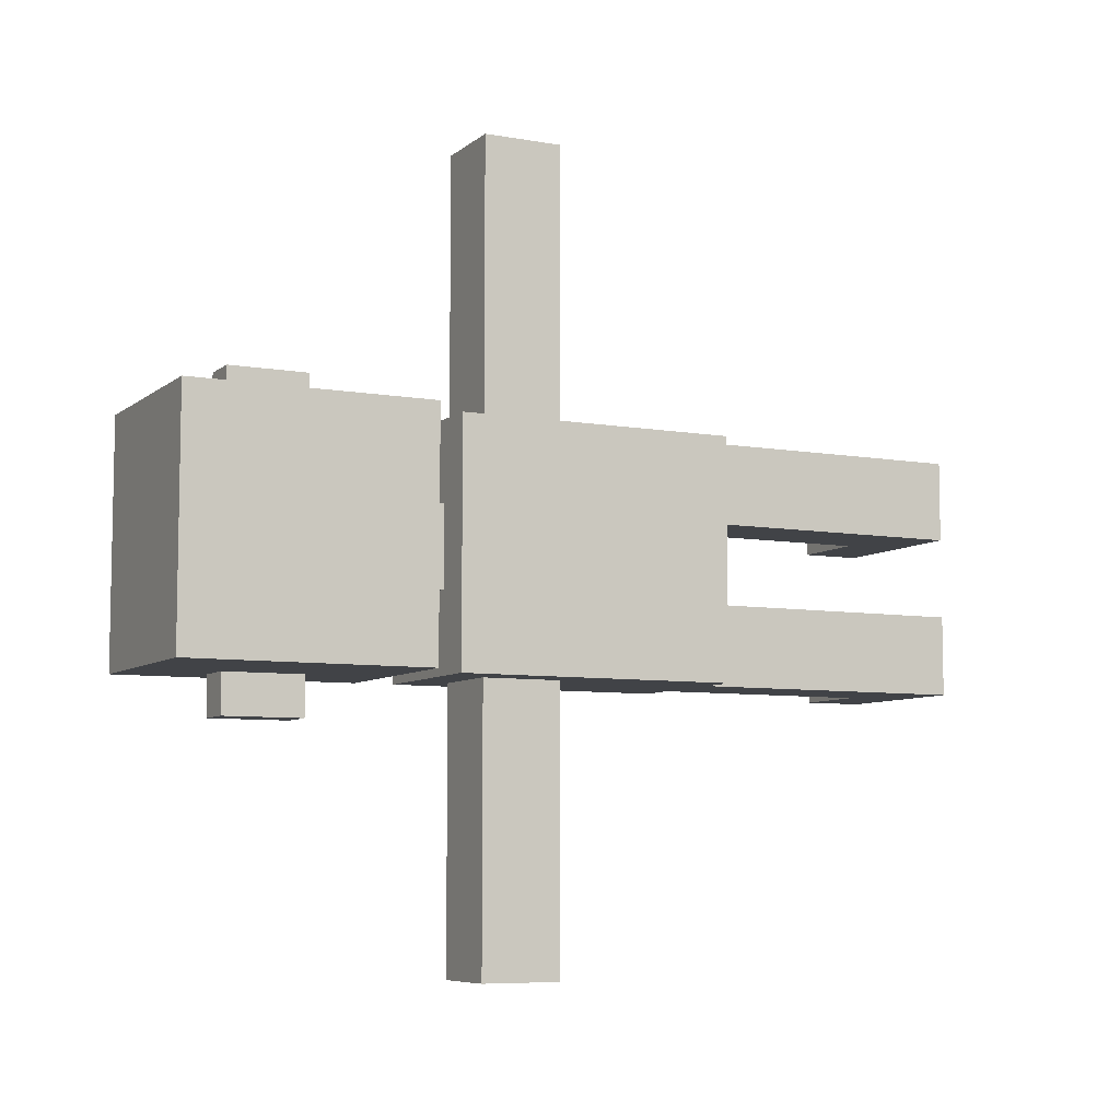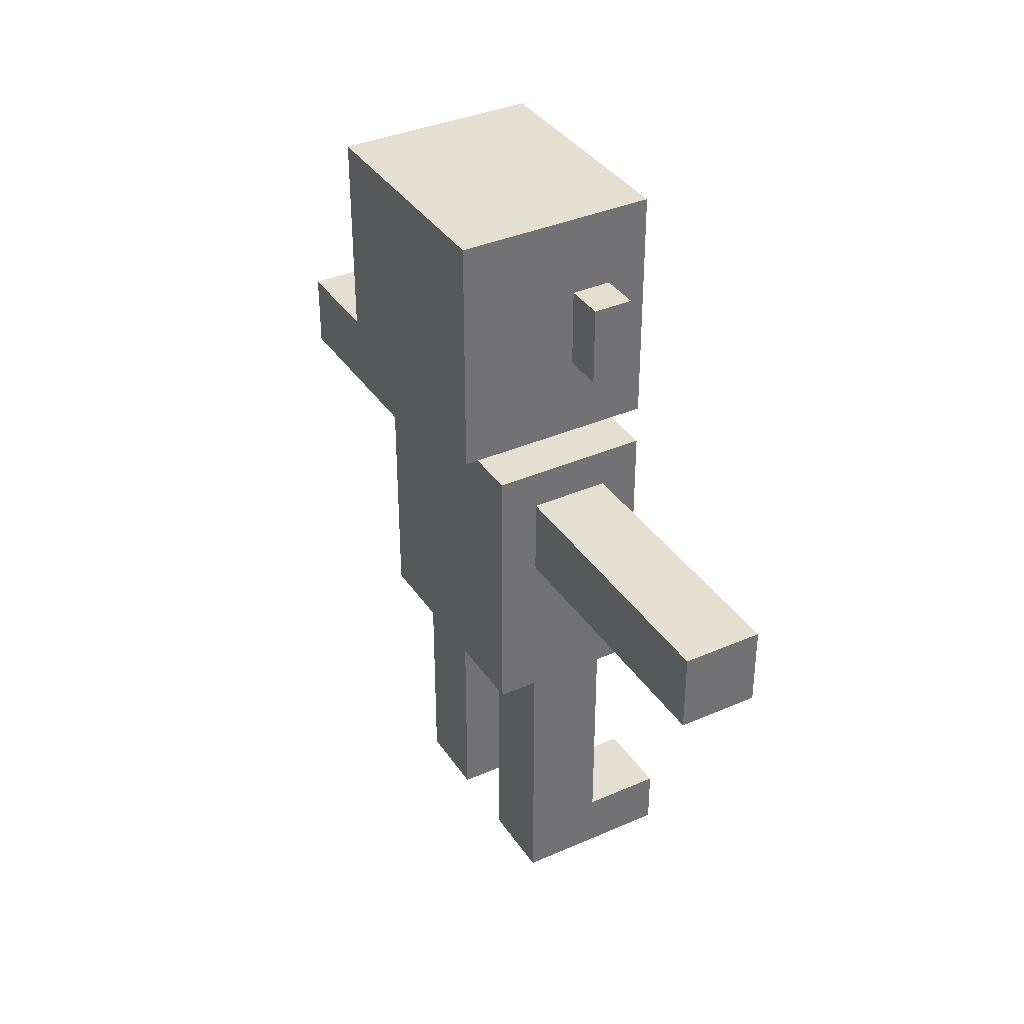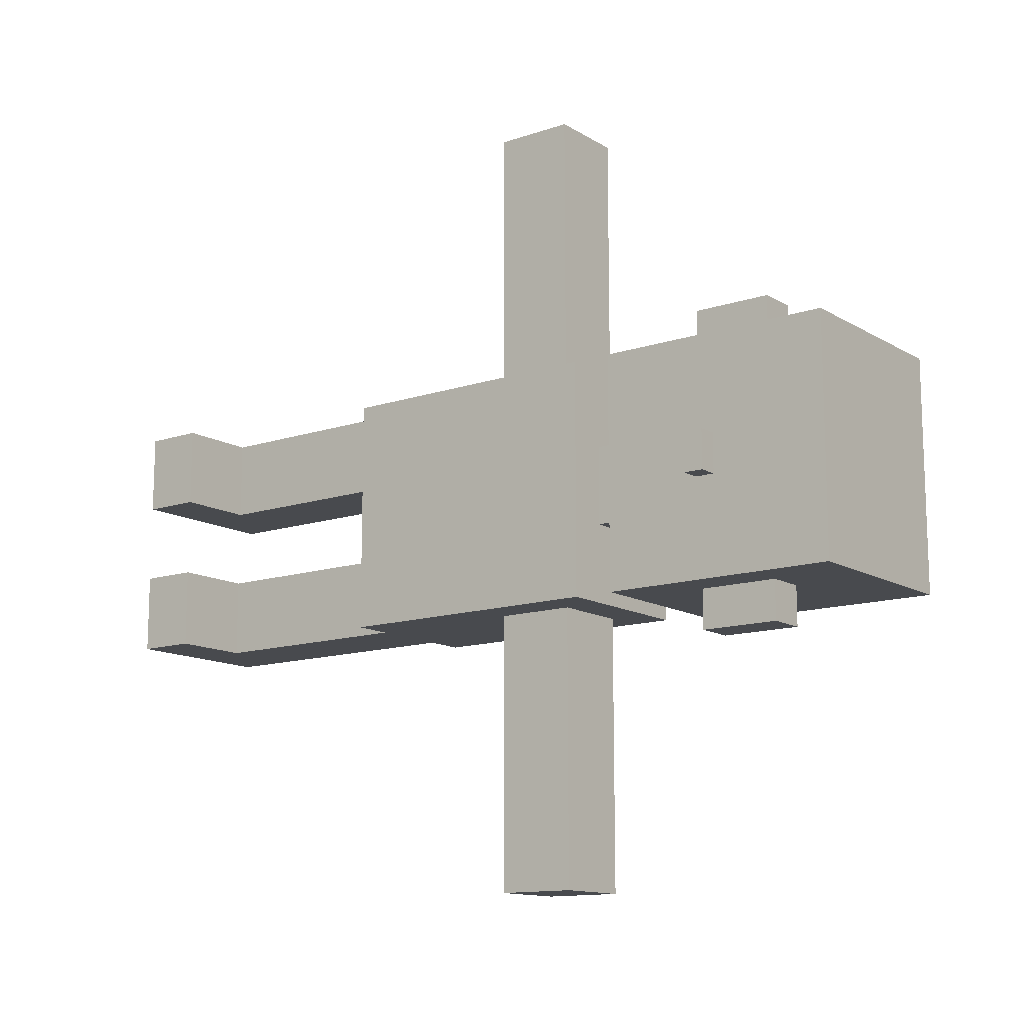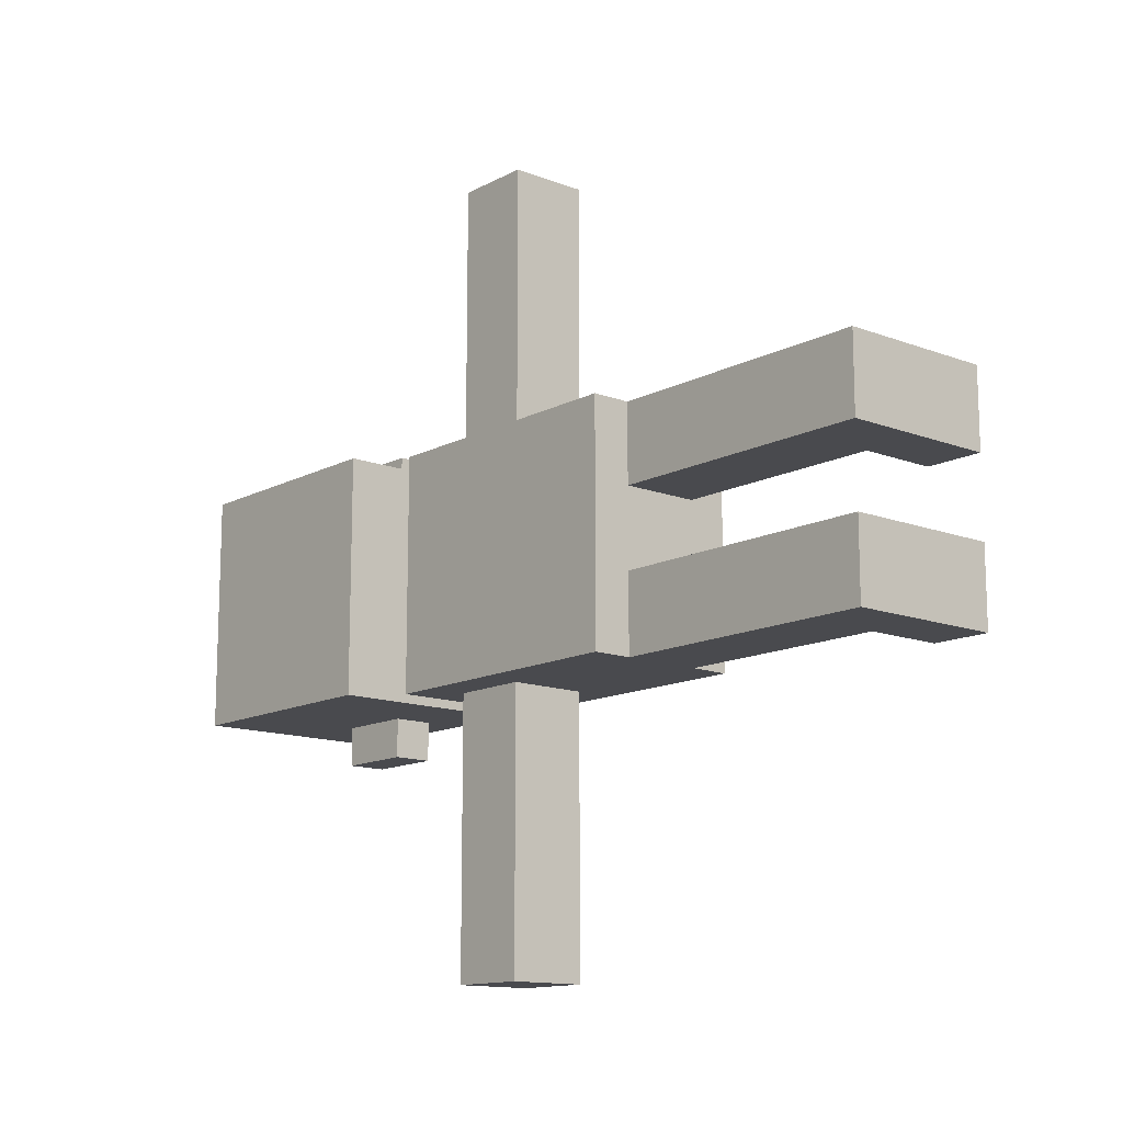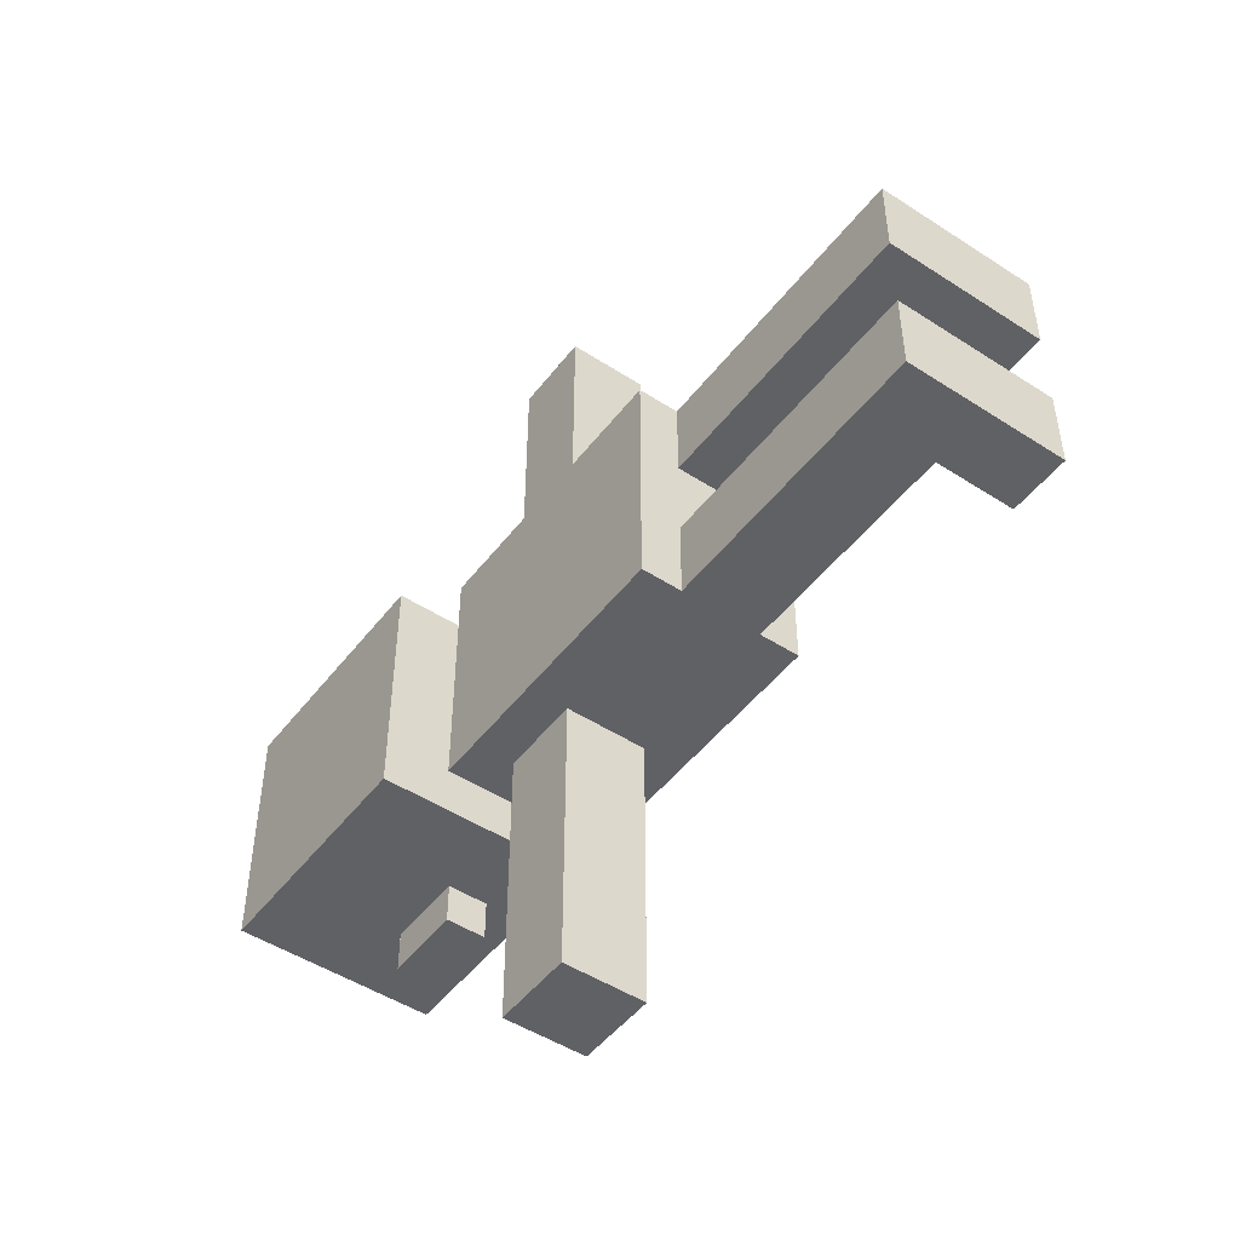
<metadata>
{"format":"obj","ext":"obj","renderer":"f3d","projection":"perspective","resolution":1024,"background":"white","views":[{"elev":-7.3,"azim":-116.7,"up":"+Z"},{"elev":36.6,"azim":-29.6,"up":"+Y"},{"elev":-13.2,"azim":127.2,"up":"+Z"},{"elev":-13.4,"azim":-40.6,"up":"+Z"},{"elev":-48.6,"azim":-35.9,"up":"+Z"}]}
</metadata>
<code>
o
v -0.7 2.9 0.6
v -0.7 2.9 -0.6
v -0.7 4.1 0.6
v -0.7 4.1 -0.6
v -0.5 1.3 0.6
v -0.5 1.3 -0.6
v -0.5 2.7 0.6
v -0.5 2.7 -0.6
v -0.3 -0.1 0.6
v -0.3 -0.1 0.2
v -0.3 -0.1 -0.2
v -0.3 -0.1 -0.6
v -0.3 0.2 0.6
v -0.3 0.2 0.2
v -0.3 0.2 -0.2
v -0.3 0.2 -0.6
v -0.3 0.3 0.6
v -0.3 0.3 0.2
v -0.3 0.3 -0.2
v -0.3 0.3 -0.6
v -0.3 1.3 0.6
v -0.3 1.3 0.2
v -0.3 1.3 -0.2
v -0.3 1.3 -0.6
v -0.3 2.1 2
v -0.3 2.1 1.7
v -0.3 2.1 1.6
v -0.3 2.1 0.6
v -0.3 2.1 -0.6
v -0.3 2.1 -1.6
v -0.3 2.1 -1.7
v -0.3 2.1 -2
v -0.3 2.5 2
v -0.3 2.5 1.7
v -0.3 2.5 1.6
v -0.3 2.5 0.6
v -0.3 2.5 -0.6
v -0.3 2.5 -1.6
v -0.3 2.5 -1.7
v -0.3 2.5 -2
v -0.3 2.7 0.2
v -0.3 2.7 -0.2
v -0.3 2.9 0.2
v -0.3 2.9 -0.2
v -0.1 3.3 0.8
v -0.1 3.3 0.6
v -0.1 3.3 -0.6
v -0.1 3.3 -0.8
v -0.1 3.7 0.8
v -0.1 3.7 0.6
v -0.1 3.7 -0.6
v -0.1 3.7 -0.8
v 0.1 0.2 0.6
v 0.1 0.2 0.2
v 0.1 0.2 -0.2
v 0.1 0.2 -0.6
v 0.1 0.3 0.6
v 0.1 0.3 0.2
v 0.1 0.3 -0.2
v 0.1 0.3 -0.6
v 0.1 1.3 0.6
v 0.1 1.3 0.2
v 0.1 1.3 -0.2
v 0.1 1.3 -0.6
v 0.1 2.1 2
v 0.1 2.1 1.7
v 0.1 2.1 1.6
v 0.1 2.1 0.6
v 0.1 2.1 -0.6
v 0.1 2.1 -1.6
v 0.1 2.1 -1.7
v 0.1 2.1 -2
v 0.1 2.5 2
v 0.1 2.5 1.7
v 0.1 2.5 1.6
v 0.1 2.5 0.6
v 0.1 2.5 -0.6
v 0.1 2.5 -1.6
v 0.1 2.5 -1.7
v 0.1 2.5 -2
v 0.1 2.7 0.2
v 0.1 2.7 -0.2
v 0.1 2.9 0.2
v 0.1 2.9 -0.2
v 0.1 3.3 0.8
v 0.1 3.3 0.6
v 0.1 3.3 -0.6
v 0.1 3.3 -0.8
v 0.1 3.6 0.6
v 0.1 3.6 -0.6
v 0.1 3.7 0.8
v 0.1 3.7 0.6
v 0.1 3.7 -0.6
v 0.1 3.7 -0.8
v 0.3 1.3 0.6
v 0.3 1.3 0.1
v 0.3 1.3 -0.1
v 0.3 1.3 -0.6
v 0.3 2.5 0.2
v 0.3 2.5 0.1
v 0.3 2.7 0.6
v 0.3 2.7 0.2
v 0.3 2.7 -0.1
v 0.3 2.7 -0.6
v 0.3 2.9 0.6
v 0.3 2.9 0.2
v 0.3 2.9 -0.2
v 0.3 2.9 -0.6
v 0.3 3 0.3
v 0.3 3 0.2
v 0.3 3 -0.2
v 0.3 3 -0.3
v 0.3 3.1 0.2
v 0.3 3.1 -0.2
v 0.3 3.2 0.3
v 0.3 3.2 0.2
v 0.3 3.2 -0.2
v 0.3 3.2 -0.3
v 0.3 3.3 0.2
v 0.3 3.3 -0.2
v 0.3 3.4 0.5
v 0.3 3.4 0.1
v 0.3 3.4 -0.1
v 0.3 3.4 -0.5
v 0.3 3.5 0.4
v 0.3 3.5 0.3
v 0.3 3.5 0.2
v 0.3 3.5 0.1
v 0.3 3.5 -0.1
v 0.3 3.5 -0.2
v 0.3 3.5 -0.3
v 0.3 3.5 -0.4
v 0.3 3.6 0.6
v 0.3 3.6 0.5
v 0.3 3.6 0.4
v 0.3 3.6 0.3
v 0.3 3.6 0.2
v 0.3 3.6 0.1
v 0.3 3.6 -0.1
v 0.3 3.6 -0.2
v 0.3 3.6 -0.3
v 0.3 3.6 -0.4
v 0.3 3.6 -0.5
v 0.3 3.6 -0.6
v 0.3 3.7 0.6
v 0.3 3.7 -0.6
v 0.3 4.1 0.6
v 0.3 4.1 -0.6
v 0.4 3.4 0.1
v 0.4 3.4 -0.1
v 0.4 3.5 0.1
v 0.4 3.5 -0.1
v 0.5 -0.1 0.6
v 0.5 -0.1 0.2
v 0.5 -0.1 -0.2
v 0.5 -0.1 -0.6
v 0.5 0.2 0.6
v 0.5 0.2 0.2
v 0.5 0.2 -0.2
v 0.5 0.2 -0.6
v -0.3 2.1 2
v -0.3 2.5 2
v 0.1 2.1 2
v 0.1 2.5 2
v -0.1 3.3 0.8
v -0.1 3.7 0.8
v 0.1 3.3 0.8
v 0.1 3.7 0.8
v -0.7 2.9 0.6
v -0.7 4.1 0.6
v -0.5 1.3 0.6
v -0.5 2.7 0.6
v -0.3 -0.1 0.6
v -0.3 0.2 0.6
v -0.3 0.3 0.6
v -0.3 1.3 0.6
v -0.3 2.1 0.6
v -0.3 2.5 0.6
v -0.1 3.3 0.6
v -0.1 3.7 0.6
v 0.1 0.2 0.6
v 0.1 0.3 0.6
v 0.1 1.3 0.6
v 0.1 2.1 0.6
v 0.1 2.5 0.6
v 0.1 3.3 0.6
v 0.1 3.6 0.6
v 0.1 3.7 0.6
v 0.3 1.3 0.6
v 0.3 2.7 0.6
v 0.3 2.9 0.6
v 0.3 3.6 0.6
v 0.3 3.7 0.6
v 0.3 4.1 0.6
v 0.5 -0.1 0.6
v 0.5 0.2 0.6
v -0.3 2.7 0.2
v -0.3 2.9 0.2
v 0.1 2.7 0.2
v 0.1 2.9 0.2
v 0.3 3.4 0.1
v 0.3 3.5 0.1
v 0.4 3.4 0.1
v 0.4 3.5 0.1
v -0.3 -0.1 -0.2
v -0.3 0.2 -0.2
v -0.3 0.3 -0.2
v -0.3 1.3 -0.2
v 0.1 0.2 -0.2
v 0.1 0.3 -0.2
v 0.1 1.3 -0.2
v 0.5 -0.1 -0.2
v 0.5 0.2 -0.2
v -0.3 -0.1 0.2
v -0.3 0.2 0.2
v -0.3 0.3 0.2
v -0.3 1.3 0.2
v 0.1 0.2 0.2
v 0.1 0.3 0.2
v 0.1 1.3 0.2
v 0.5 -0.1 0.2
v 0.5 0.2 0.2
v 0.3 3.4 -0.1
v 0.3 3.5 -0.1
v 0.4 3.4 -0.1
v 0.4 3.5 -0.1
v -0.3 2.7 -0.2
v -0.3 2.9 -0.2
v 0.1 2.7 -0.2
v 0.1 2.9 -0.2
v -0.7 2.9 -0.6
v -0.7 4.1 -0.6
v -0.5 1.3 -0.6
v -0.5 2.7 -0.6
v -0.3 -0.1 -0.6
v -0.3 0.2 -0.6
v -0.3 0.3 -0.6
v -0.3 1.3 -0.6
v -0.3 2.1 -0.6
v -0.3 2.5 -0.6
v -0.1 3.3 -0.6
v -0.1 3.7 -0.6
v 0.1 0.2 -0.6
v 0.1 0.3 -0.6
v 0.1 1.3 -0.6
v 0.1 2.1 -0.6
v 0.1 2.5 -0.6
v 0.1 3.3 -0.6
v 0.1 3.6 -0.6
v 0.1 3.7 -0.6
v 0.3 1.3 -0.6
v 0.3 2.7 -0.6
v 0.3 2.9 -0.6
v 0.3 3.6 -0.6
v 0.3 3.7 -0.6
v 0.3 4.1 -0.6
v 0.5 -0.1 -0.6
v 0.5 0.2 -0.6
v -0.1 3.3 -0.8
v -0.1 3.7 -0.8
v 0.1 3.3 -0.8
v 0.1 3.7 -0.8
v -0.3 2.1 -2
v -0.3 2.5 -2
v 0.1 2.1 -2
v 0.1 2.5 -2
v -0.3 -0.1 0.6
v 0.5 -0.1 0.6
v -0.3 -0.1 0.2
v 0.5 -0.1 0.2
v -0.3 -0.1 -0.2
v 0.5 -0.1 -0.2
v -0.3 -0.1 -0.6
v 0.5 -0.1 -0.6
v -0.5 1.3 0.6
v -0.3 1.3 0.6
v 0.1 1.3 0.6
v 0.3 1.3 0.6
v -0.3 1.3 0.2
v 0.1 1.3 0.2
v 0.2 1.3 0.1
v 0.3 1.3 0.1
v 0.2 1.3 -0.1
v 0.3 1.3 -0.1
v -0.3 1.3 -0.2
v 0.1 1.3 -0.2
v -0.5 1.3 -0.6
v -0.3 1.3 -0.6
v 0.1 1.3 -0.6
v 0.3 1.3 -0.6
v -0.3 2.1 2
v 0.1 2.1 2
v -0.3 2.1 1.7
v 0.1 2.1 1.7
v -0.3 2.1 1.6
v 0.1 2.1 1.6
v -0.3 2.1 0.6
v 0.1 2.1 0.6
v -0.3 2.1 -0.6
v 0.1 2.1 -0.6
v -0.3 2.1 -1.6
v 0.1 2.1 -1.6
v -0.3 2.1 -1.7
v 0.1 2.1 -1.7
v -0.3 2.1 -2
v 0.1 2.1 -2
v -0.7 2.9 0.6
v 0.3 2.9 0.6
v -0.3 2.9 0.2
v 0.1 2.9 0.2
v 0.2 2.9 0.2
v 0.3 2.9 0.2
v -0.3 2.9 -0.2
v 0.1 2.9 -0.2
v 0.2 2.9 -0.2
v 0.3 2.9 -0.2
v -0.7 2.9 -0.6
v 0.3 2.9 -0.6
v -0.1 3.3 0.8
v 0.1 3.3 0.8
v -0.1 3.3 0.6
v 0.1 3.3 0.6
v -0.1 3.3 -0.6
v 0.1 3.3 -0.6
v -0.1 3.3 -0.8
v 0.1 3.3 -0.8
v 0.3 3.4 0.1
v 0.4 3.4 0.1
v 0.3 3.4 -0.1
v 0.4 3.4 -0.1
v 0.1 0.2 0.6
v 0.5 0.2 0.6
v 0.1 0.2 0.2
v 0.5 0.2 0.2
v 0.1 0.2 -0.2
v 0.5 0.2 -0.2
v 0.1 0.2 -0.6
v 0.5 0.2 -0.6
v -0.3 2.5 2
v 0.1 2.5 2
v -0.3 2.5 1.7
v 0.1 2.5 1.7
v -0.3 2.5 1.6
v 0.1 2.5 1.6
v -0.3 2.5 0.6
v 0.1 2.5 0.6
v -0.3 2.5 -0.6
v 0.1 2.5 -0.6
v -0.3 2.5 -1.6
v 0.1 2.5 -1.6
v -0.3 2.5 -1.7
v 0.1 2.5 -1.7
v -0.3 2.5 -2
v 0.1 2.5 -2
v -0.5 2.7 0.6
v 0.3 2.7 0.6
v -0.3 2.7 0.2
v 0.1 2.7 0.2
v 0.2 2.7 0.2
v 0.3 2.7 0.2
v 0.2 2.7 -0.1
v 0.3 2.7 -0.1
v -0.3 2.7 -0.2
v 0.1 2.7 -0.2
v -0.5 2.7 -0.6
v 0.3 2.7 -0.6
v 0.3 3.5 0.1
v 0.4 3.5 0.1
v 0.3 3.5 -0.1
v 0.4 3.5 -0.1
v -0.1 3.7 0.8
v 0.1 3.7 0.8
v -0.1 3.7 0.6
v 0.1 3.7 0.6
v -0.1 3.7 -0.6
v 0.1 3.7 -0.6
v -0.1 3.7 -0.8
v 0.1 3.7 -0.8
v -0.7 4.1 0.6
v 0.3 4.1 0.6
v -0.7 4.1 -0.6
v 0.3 4.1 -0.6
f 3 2 1
f 4 2 3
f 7 6 5
f 8 6 7
f 13 10 9
f 14 10 13
f 15 12 11
f 16 12 15
f 17 14 13
f 18 14 17
f 19 16 15
f 20 16 19
f 21 18 17
f 22 18 21
f 23 20 19
f 24 20 23
f 33 26 25
f 34 27 26
f 34 26 33
f 35 28 27
f 35 27 34
f 36 28 35
f 37 30 29
f 38 31 30
f 38 30 37
f 39 32 31
f 39 31 38
f 40 32 39
f 43 42 41
f 44 42 43
f 49 46 45
f 50 46 49
f 51 48 47
f 52 48 51
f 53 54 57
f 57 54 58
f 55 56 59
f 59 56 60
f 57 58 61
f 61 58 62
f 59 60 63
f 63 60 64
f 65 66 73
f 66 67 74
f 73 66 74
f 67 68 75
f 74 67 75
f 75 68 76
f 69 70 77
f 70 71 78
f 77 70 78
f 71 72 79
f 78 71 79
f 79 72 80
f 81 82 83
f 83 82 84
f 85 86 89
f 87 88 90
f 85 89 91
f 91 89 92
f 90 88 93
f 93 88 94
f 95 96 99
f 96 97 100
f 99 96 100
f 95 99 101
f 99 100 102
f 101 99 102
f 97 98 103
f 102 100 103
f 100 97 103
f 103 98 104
f 105 106 109
f 106 107 110
f 109 106 110
f 107 108 111
f 110 107 111
f 111 108 112
f 109 110 113
f 110 111 113
f 111 112 113
f 113 112 114
f 105 109 115
f 109 113 115
f 113 114 116
f 115 113 116
f 114 112 117
f 116 114 117
f 112 108 118
f 117 112 118
f 116 117 119
f 115 116 119
f 117 118 120
f 119 117 120
f 115 119 121
f 105 115 121
f 119 120 121
f 121 120 122
f 122 120 123
f 118 108 124
f 123 120 124
f 120 118 124
f 121 122 125
f 125 122 126
f 126 122 127
f 127 122 128
f 123 124 129
f 129 124 130
f 130 124 131
f 131 124 132
f 105 121 133
f 121 125 134
f 133 121 134
f 125 126 135
f 134 125 135
f 126 127 136
f 135 126 136
f 127 128 137
f 136 127 137
f 128 129 138
f 137 128 138
f 129 130 139
f 138 129 139
f 130 131 140
f 139 130 140
f 131 132 141
f 140 131 141
f 132 124 142
f 141 132 142
f 124 108 143
f 142 124 143
f 143 108 144
f 141 142 145
f 135 136 145
f 143 144 145
f 142 143 145
f 139 140 145
f 138 139 145
f 137 138 145
f 136 137 145
f 140 141 145
f 134 135 145
f 133 134 145
f 145 144 146
f 145 146 147
f 147 146 148
f 149 150 151
f 151 150 152
f 153 154 157
f 157 154 158
f 155 156 159
f 159 156 160
f 163 162 161
f 164 162 163
f 167 166 165
f 168 166 167
f 176 172 171
f 177 172 176
f 178 172 177
f 179 170 169
f 180 170 179
f 181 175 174
f 181 174 173
f 182 176 175
f 182 175 181
f 182 177 176
f 183 177 182
f 184 177 183
f 185 172 178
f 186 179 169
f 188 170 180
f 189 184 183
f 189 185 184
f 190 172 185
f 190 185 189
f 191 187 186
f 191 186 169
f 192 188 187
f 192 187 191
f 193 170 188
f 193 188 192
f 194 170 193
f 195 181 173
f 196 181 195
f 199 198 197
f 200 198 199
f 203 202 201
f 204 202 203
f 209 206 205
f 209 207 206
f 210 208 207
f 210 207 209
f 211 208 210
f 212 209 205
f 213 209 212
f 214 215 218
f 215 216 218
f 216 217 219
f 218 216 219
f 219 217 220
f 214 218 221
f 221 218 222
f 223 224 225
f 225 224 226
f 227 228 229
f 229 228 230
f 233 234 238
f 238 234 239
f 239 234 240
f 231 232 241
f 241 232 242
f 236 237 243
f 235 236 243
f 237 238 244
f 243 237 244
f 238 239 244
f 244 239 245
f 245 239 246
f 240 234 247
f 231 241 248
f 242 232 250
f 245 246 251
f 246 247 251
f 247 234 252
f 251 247 252
f 248 249 253
f 231 248 253
f 249 250 254
f 253 249 254
f 250 232 255
f 254 250 255
f 255 232 256
f 235 243 257
f 257 243 258
f 259 260 261
f 261 260 262
f 263 264 265
f 265 264 266
f 269 268 267
f 270 268 269
f 273 272 271
f 274 272 273
f 279 276 275
f 280 278 277
f 281 278 280
f 281 280 279
f 282 278 281
f 283 281 279
f 283 282 281
f 284 282 283
f 285 279 275
f 285 283 279
f 285 284 283
f 286 284 285
f 287 285 275
f 288 285 287
f 289 284 286
f 290 284 289
f 293 292 291
f 294 292 293
f 295 294 293
f 296 294 295
f 297 296 295
f 298 296 297
f 301 300 299
f 302 300 301
f 303 302 301
f 304 302 303
f 305 304 303
f 306 304 305
f 309 308 307
f 310 308 309
f 311 308 310
f 312 308 311
f 313 309 307
f 314 311 310
f 315 312 311
f 315 311 314
f 316 312 315
f 317 314 313
f 317 313 307
f 317 316 315
f 317 315 314
f 318 316 317
f 321 320 319
f 322 320 321
f 325 324 323
f 326 324 325
f 329 328 327
f 330 328 329
f 331 332 333
f 333 332 334
f 335 336 337
f 337 336 338
f 339 340 341
f 341 340 342
f 341 342 343
f 343 342 344
f 343 344 345
f 345 344 346
f 347 348 349
f 349 348 350
f 349 350 351
f 351 350 352
f 351 352 353
f 353 352 354
f 355 356 357
f 357 356 358
f 358 356 359
f 359 356 360
f 358 359 361
f 359 360 361
f 361 360 362
f 355 357 363
f 358 361 364
f 361 362 364
f 355 363 365
f 363 364 365
f 364 362 366
f 365 364 366
f 367 368 369
f 369 368 370
f 371 372 373
f 373 372 374
f 375 376 377
f 377 376 378
f 379 380 381
f 381 380 382

</code>
